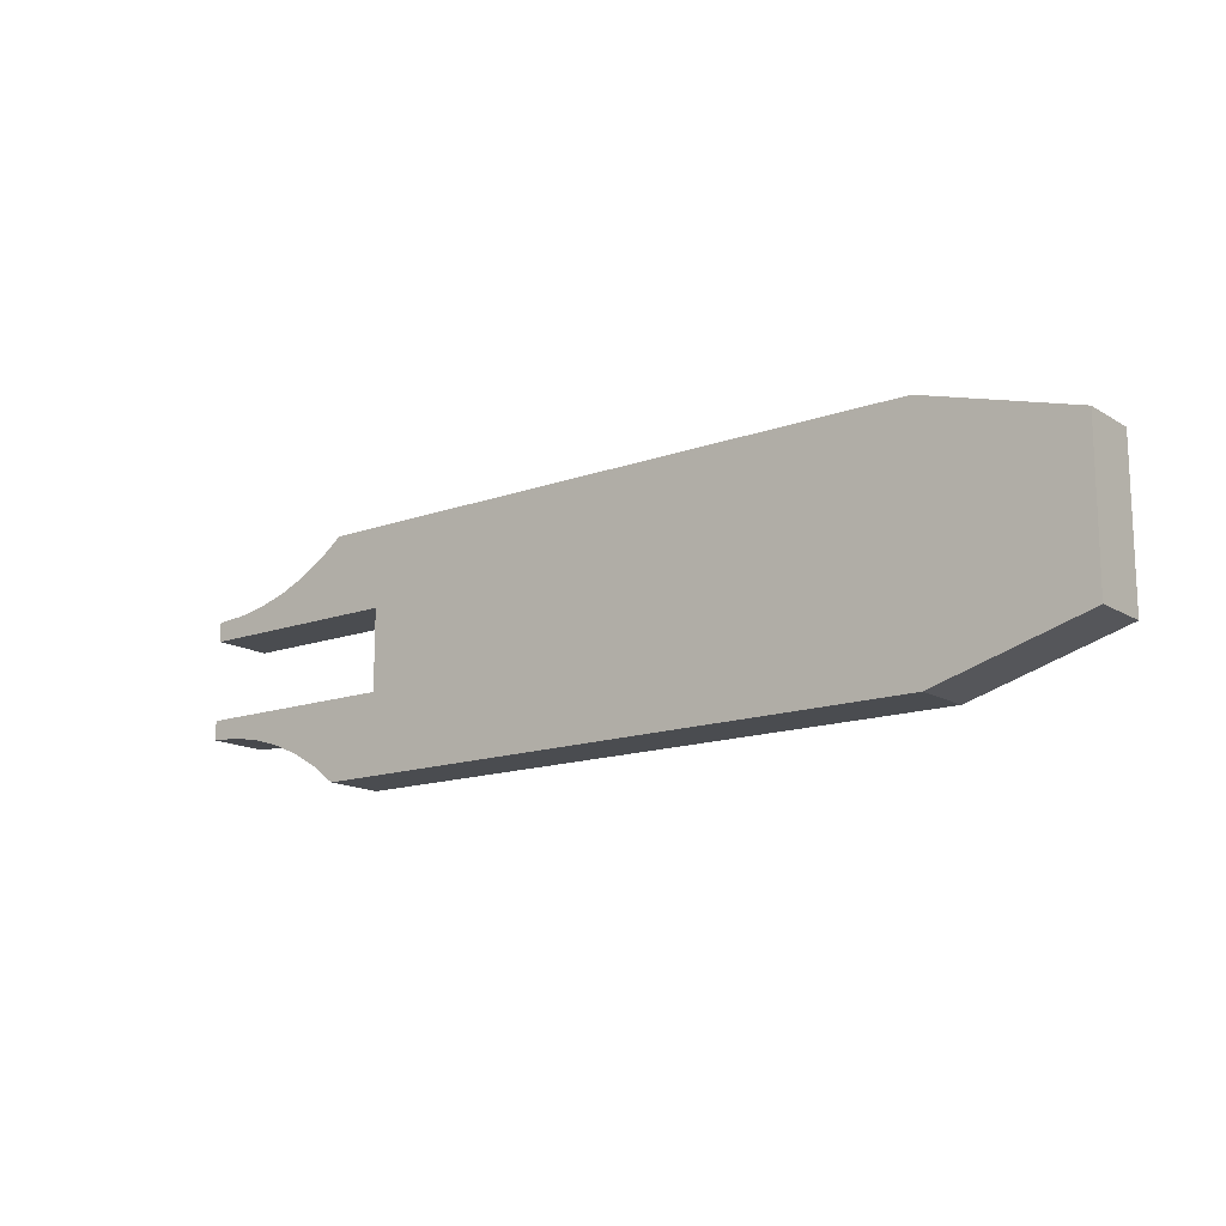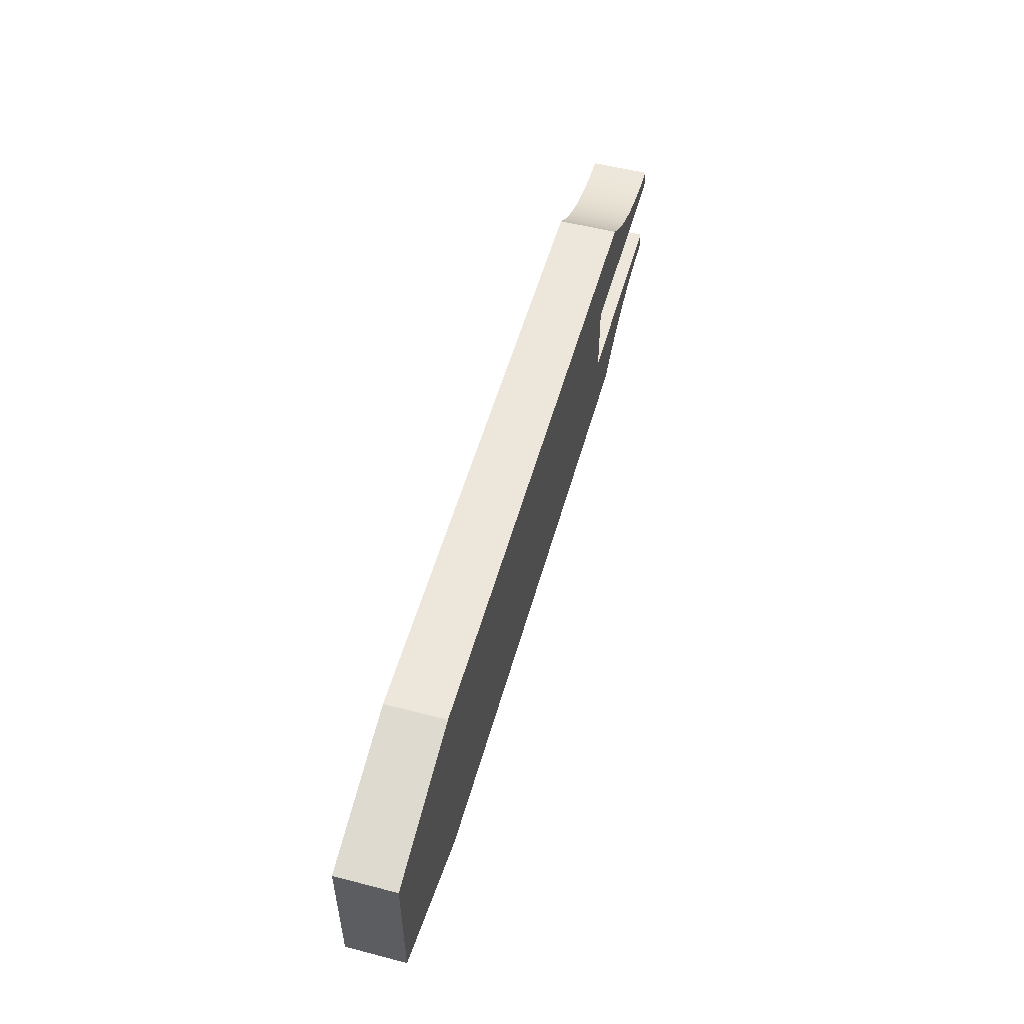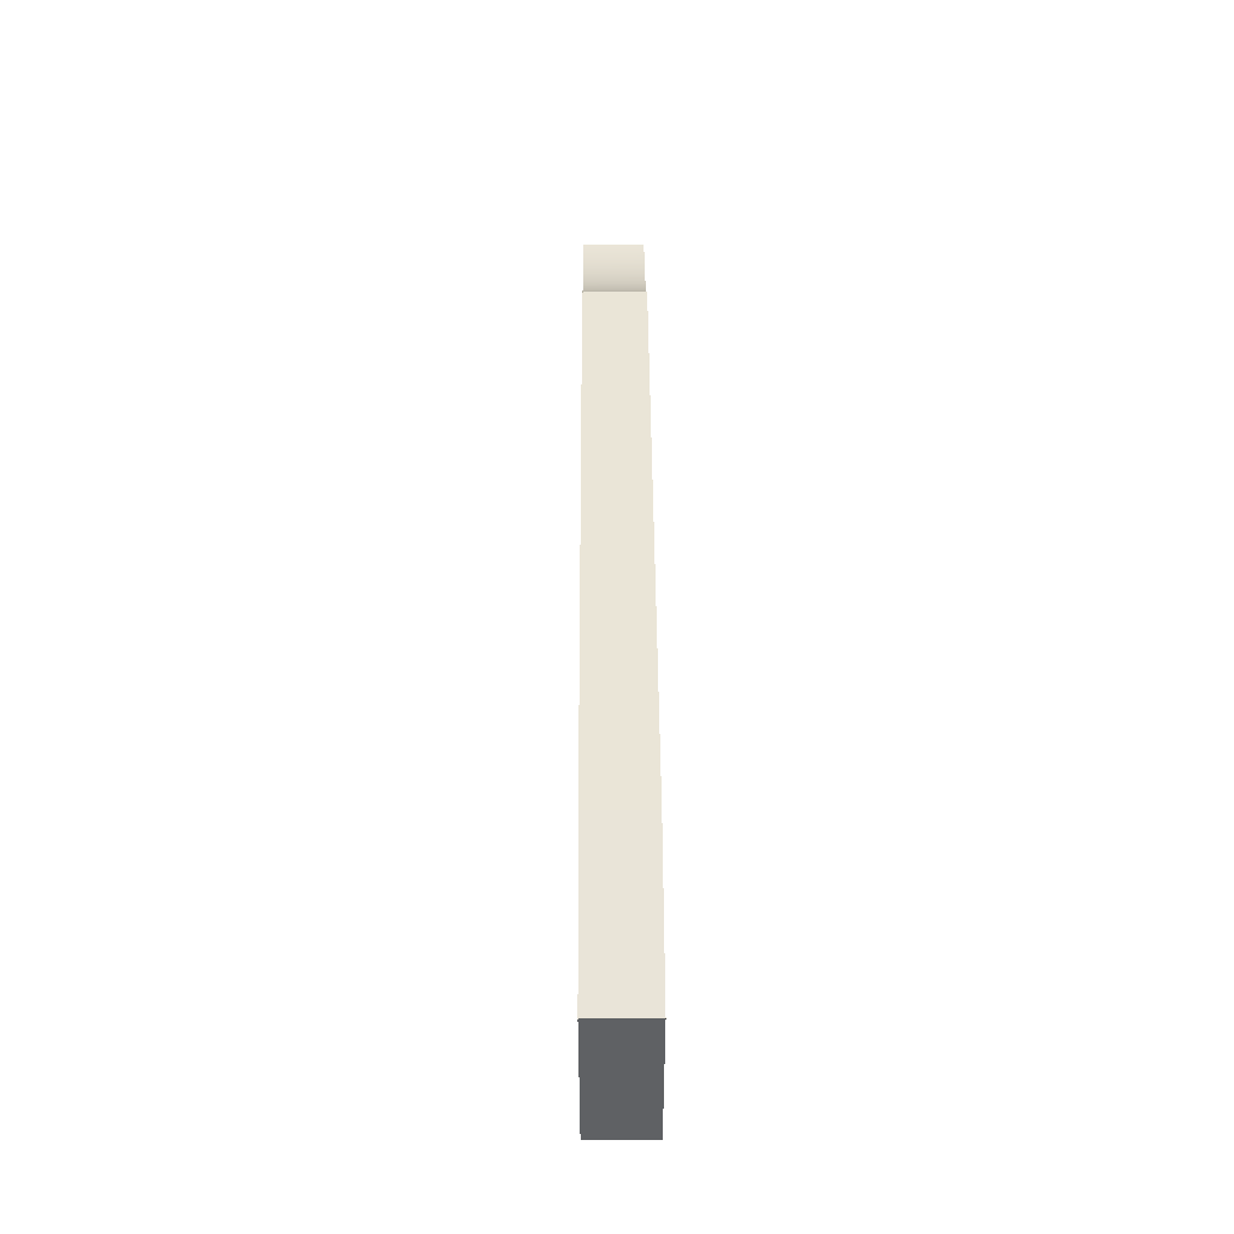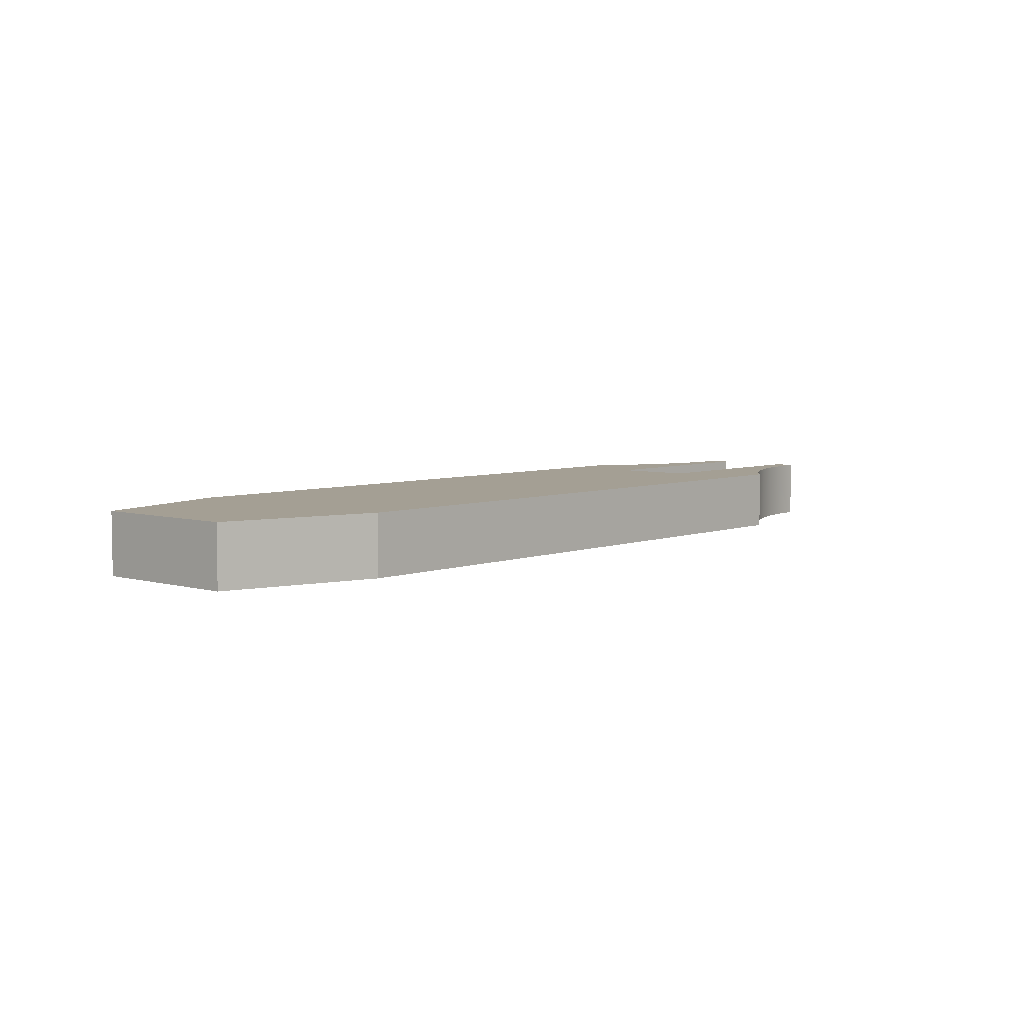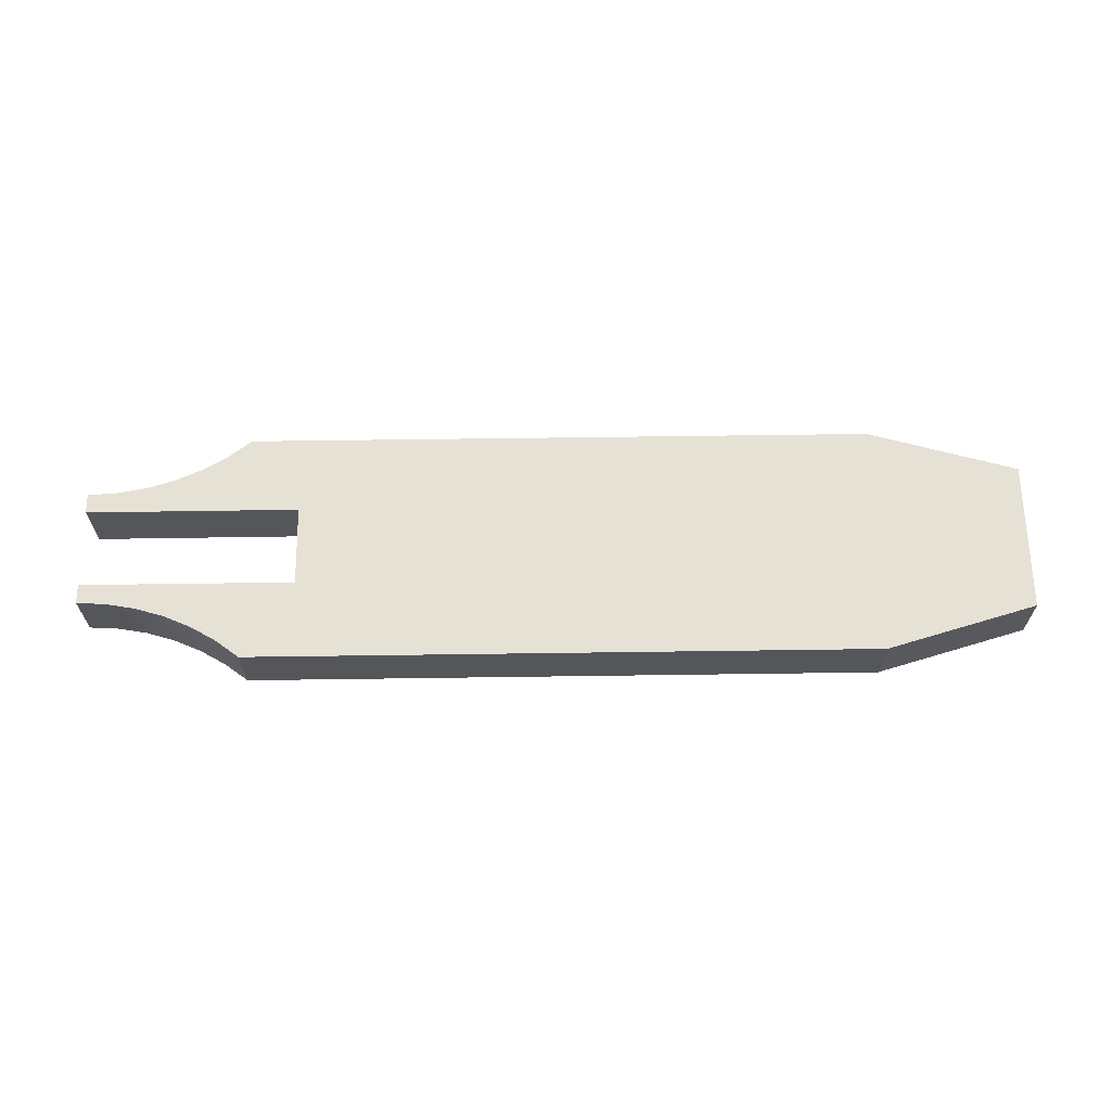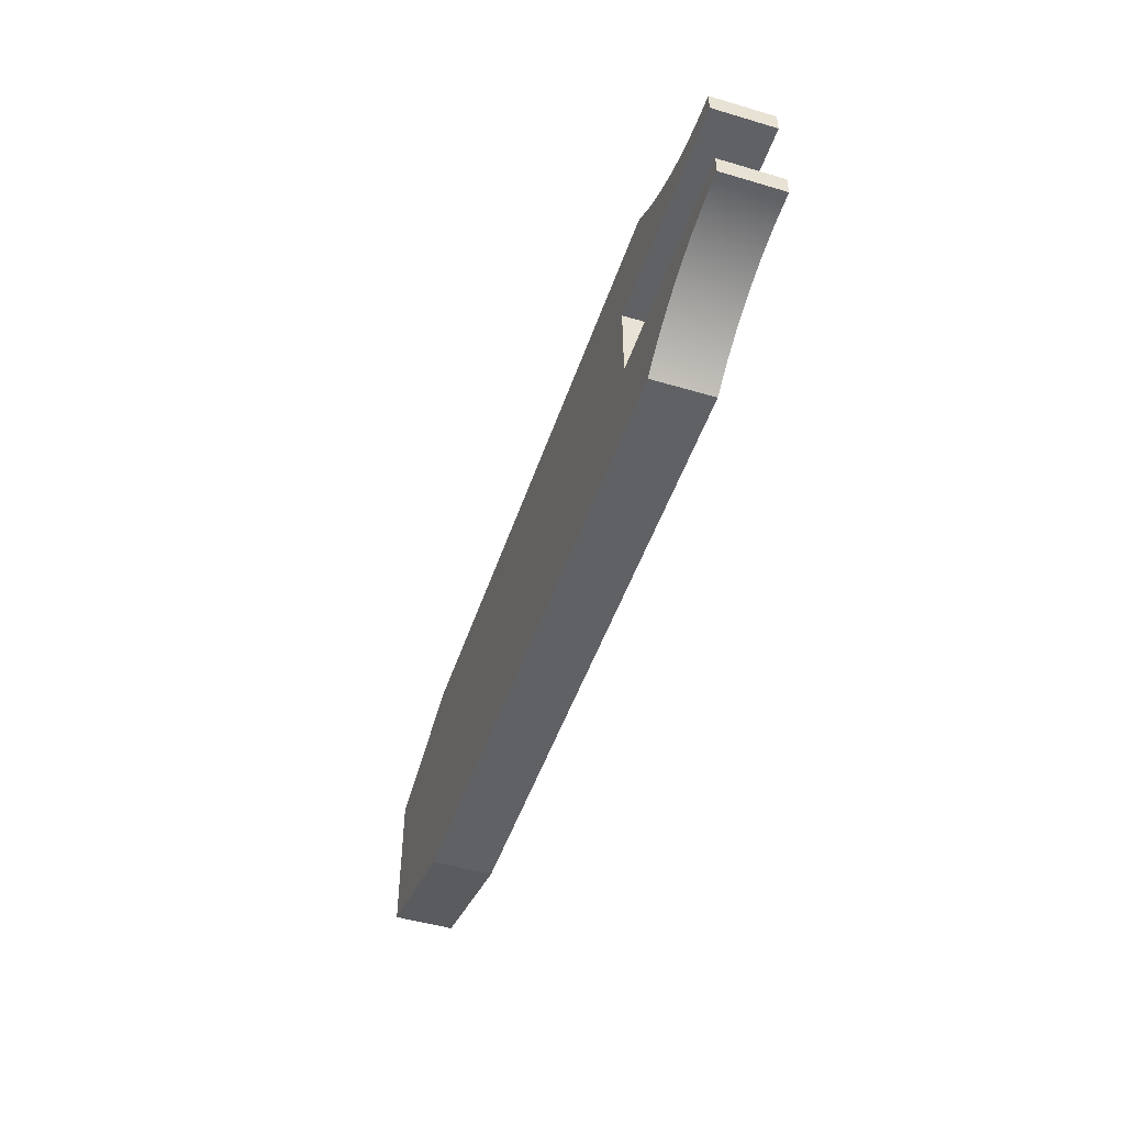
<metadata>
{"format":"obj","ext":"obj","renderer":"f3d","projection":"perspective","resolution":1024,"background":"white","views":[{"elev":-14.7,"azim":-142.1,"up":"+Z"},{"elev":53.5,"azim":-74.5,"up":"+Z"},{"elev":44.4,"azim":-90.4,"up":"+Z"},{"elev":5.5,"azim":-48.6,"up":"+Y"},{"elev":64.3,"azim":179.2,"up":"+Y"},{"elev":-48.5,"azim":71.7,"up":"+Z"}]}
</metadata>
<code>
v -18.75 -1.2 3.037
v -18.75 -1.2 -3
v -12.75 -1.2 -4.75
v 12.28 -1.2 -4.75
v 13.22 -1.2 -4.045
v 14.23 -1.2 -3.455
v 15.3 -1.2 -2.988
v 16.43 -1.2 -2.649
v 17.58 -1.2 -2.444
v 18.75 -1.2 -2.375
v 18.75 -1.2 -1.6
v 10.25 -1.2 -1.6
v 10.25 -1.2 1.6
v 18.75 -1.2 1.587
v 18.75 -1.2 2.375
v 17.58 -1.2 2.444
v 16.43 -1.2 2.649
v 15.3 -1.2 2.988
v 14.23 -1.2 3.455
v 13.22 -1.2 4.045
v 12.28 -1.2 4.75
v -12.75 -1.2 4.75
v -18.75 -1.2 -3
v -18.75 1.2 -3
v -12.75 1.2 -4.75
v -12.75 -1.2 -4.75
v -12.75 -1.2 -4.75
v -12.75 1.2 -4.75
v 12.28 1.2 -4.75
v 12.28 -1.2 -4.75
v 12.28 -1.2 -4.75
v 12.28 1.2 -4.75
v 13.22 1.2 -4.045
v 14.23 1.2 -3.455
v 15.3 1.2 -2.988
v 16.43 1.2 -2.649
v 17.58 1.2 -2.444
v 18.75 1.2 -2.375
v 18.75 -1.2 -2.375
v 17.58 -1.2 -2.444
v 16.43 -1.2 -2.649
v 15.3 -1.2 -2.988
v 14.23 -1.2 -3.455
v 13.22 -1.2 -4.045
v 18.75 -1.2 -2.375
v 18.75 1.2 -2.375
v 18.75 1.2 -1.6
v 18.75 -1.2 -1.6
v 18.75 -1.2 -1.6
v 18.75 1.2 -1.6
v 10.25 1.2 -1.6
v 10.25 -1.2 -1.6
v 10.25 -1.2 -1.6
v 10.25 1.2 -1.6
v 10.25 1.2 1.6
v 10.25 -1.2 1.6
v 10.25 -1.2 1.6
v 10.25 1.2 1.6
v 18.75 1.2 1.587
v 18.75 -1.2 1.587
v 18.75 -1.2 1.587
v 18.75 1.2 1.587
v 18.75 1.2 2.375
v 18.75 -1.2 2.375
v 18.75 -1.2 2.375
v 18.75 1.2 2.375
v 17.58 1.2 2.444
v 16.43 1.2 2.649
v 15.3 1.2 2.988
v 14.23 1.2 3.455
v 13.22 1.2 4.045
v 12.28 1.2 4.75
v 12.28 -1.2 4.75
v 13.22 -1.2 4.045
v 14.23 -1.2 3.455
v 15.3 -1.2 2.988
v 16.43 -1.2 2.649
v 17.58 -1.2 2.444
v 12.28 -1.2 4.75
v 12.28 1.2 4.75
v -12.75 1.2 4.75
v -12.75 -1.2 4.75
v -12.75 -1.2 4.75
v -12.75 1.2 4.75
v -18.75 1.2 3.037
v -18.75 -1.2 3.037
v -18.75 -1.2 3.037
v -18.75 1.2 3.037
v -18.75 1.2 -3
v -18.75 -1.2 -3
v -18.75 1.2 -3
v -18.75 1.2 3.037
v -12.75 1.2 4.75
v 12.28 1.2 4.75
v 13.22 1.2 4.045
v 14.23 1.2 3.455
v 15.3 1.2 2.988
v 16.43 1.2 2.649
v 17.58 1.2 2.444
v 18.75 1.2 2.375
v 18.75 1.2 1.587
v 10.25 1.2 1.6
v 10.25 1.2 -1.6
v 18.75 1.2 -1.6
v 18.75 1.2 -2.375
v 17.58 1.2 -2.444
v 16.43 1.2 -2.649
v 15.3 1.2 -2.988
v 14.23 1.2 -3.455
v 13.22 1.2 -4.045
v 12.28 1.2 -4.75
v -12.75 1.2 -4.75
g aa7244b6-e2b7-11ea-8981-54bf646e7e1f
f 22 1 13
f 13 1 2
f 13 2 12
f 12 2 3
f 12 3 4
f 4 5 12
f 12 5 6
f 12 6 7
f 7 8 12
f 12 8 9
f 12 9 11
f 11 9 10
f 14 16 13
f 13 16 17
f 13 17 18
f 14 15 16
f 18 19 13
f 13 19 20
f 13 20 21
f 21 22 13
g aa72e0ec-e2b7-11ea-82d6-54bf646e7e1f
f 24 25 23
f 23 25 26
g aa737d40-e2b7-11ea-a75f-54bf646e7e1f
f 28 29 27
f 27 29 30
g aa7467a8-e2b7-11ea-8bd9-54bf646e7e1f
f 31 32 44
f 44 32 33
f 44 33 43
f 43 33 34
f 43 34 42
f 42 34 35
f 42 35 41
f 41 35 36
f 41 36 40
f 40 36 37
f 40 37 39
f 39 37 38
g aa752af0-e2b7-11ea-a891-54bf646e7e1f
f 46 47 45
f 45 47 48
g aa761552-e2b7-11ea-b9d2-54bf646e7e1f
f 50 51 49
f 49 51 52
g aa76d89e-e2b7-11ea-9e51-54bf646e7e1f
f 54 55 53
f 53 55 56
g aa7774dc-e2b7-11ea-b21d-54bf646e7e1f
f 58 59 57
f 57 59 60
g aa78381e-e2b7-11ea-8b02-54bf646e7e1f
f 62 63 61
f 61 63 64
g aa78fb8a-e2b7-11ea-b4aa-54bf646e7e1f
f 65 66 78
f 78 66 67
f 78 67 77
f 77 67 68
f 77 68 76
f 76 68 69
f 76 69 75
f 75 69 70
f 75 70 74
f 74 70 71
f 74 71 73
f 73 71 72
g aa79beb8-e2b7-11ea-b553-54bf646e7e1f
f 80 81 79
f 79 81 82
g aa7a820a-e2b7-11ea-a50c-54bf646e7e1f
f 84 85 83
f 83 85 86
g aa7b1e4c-e2b7-11ea-9d10-54bf646e7e1f
f 88 89 87
f 87 89 90
g aa7be1b8-e2b7-11ea-ad4f-54bf646e7e1f
f 92 102 91
f 91 102 103
f 91 103 112
f 112 103 111
f 111 103 110
f 110 103 109
f 109 103 108
f 108 103 107
f 107 103 106
f 106 103 104
f 106 104 105
f 92 93 102
f 102 93 94
f 102 94 95
f 95 96 102
f 102 96 97
f 102 97 98
f 98 99 102
f 102 99 101
f 101 99 100

</code>
